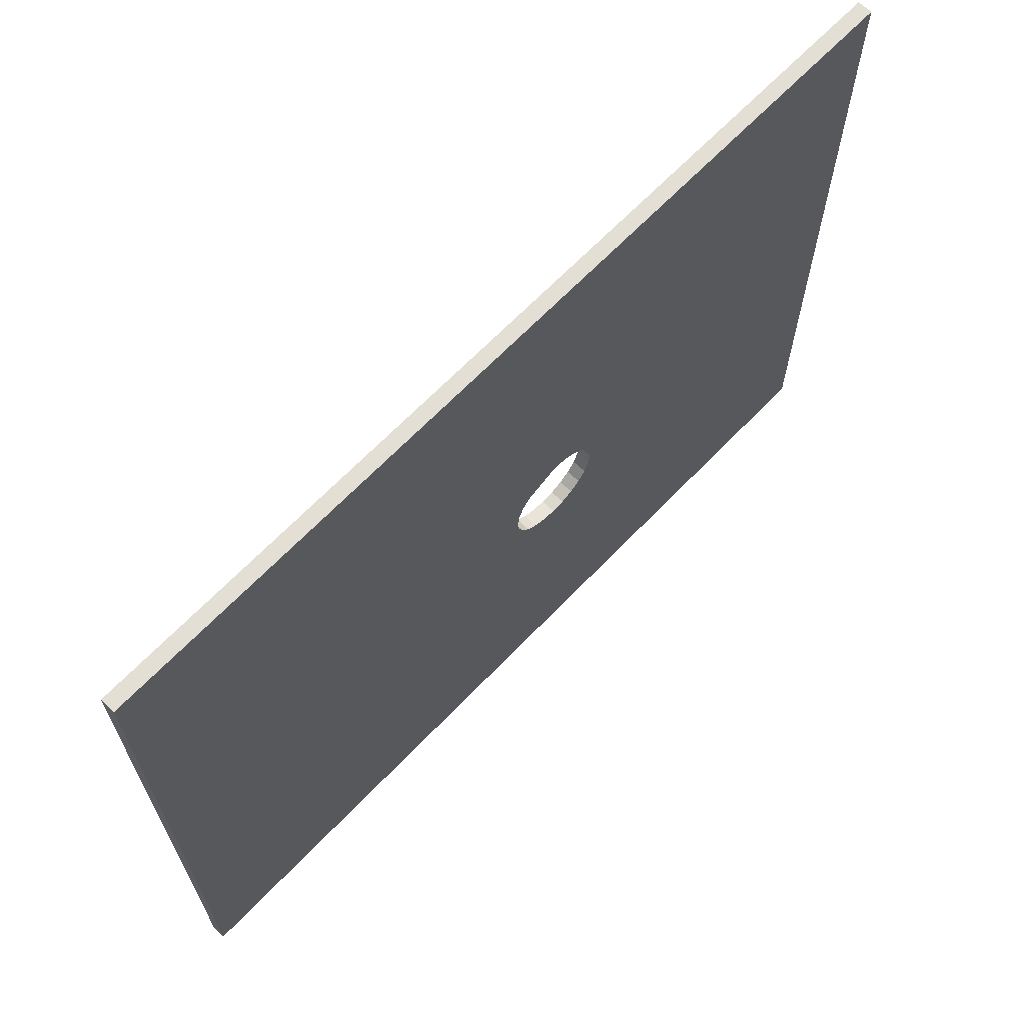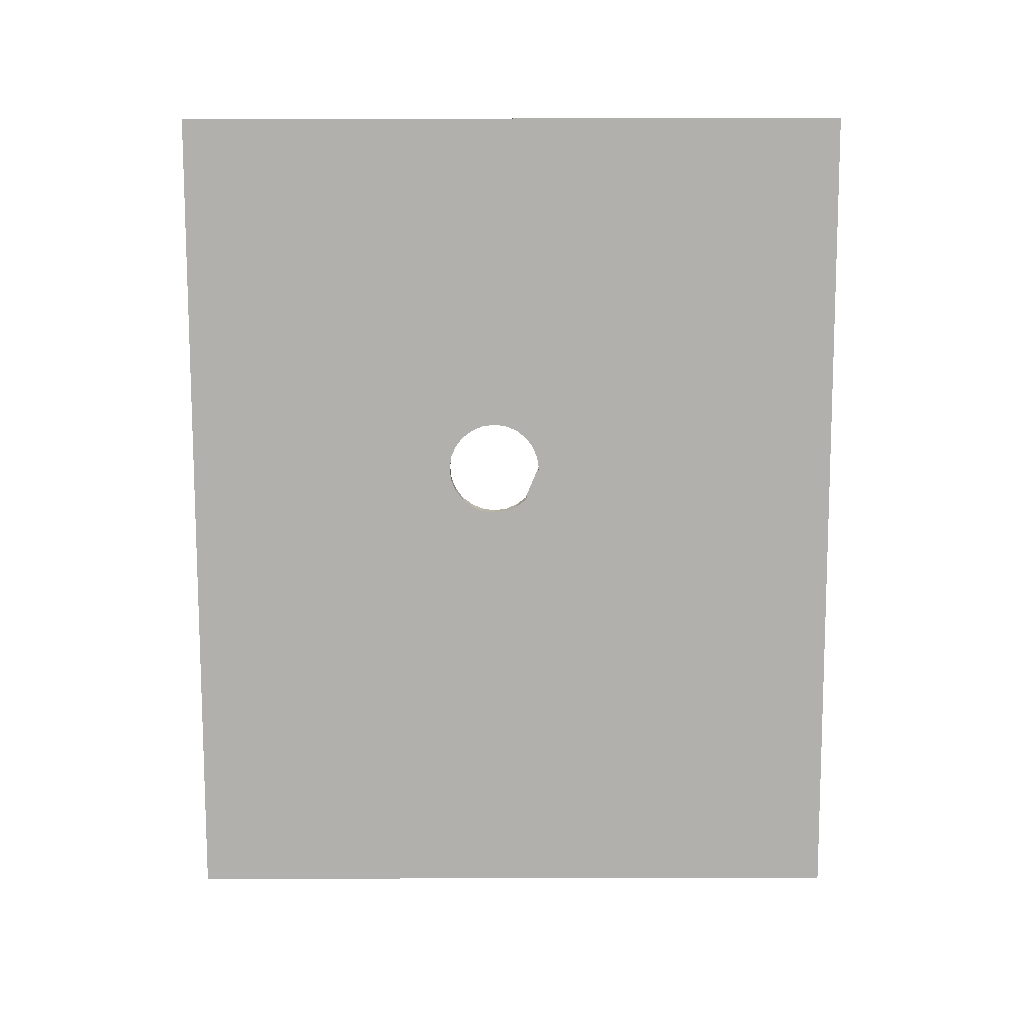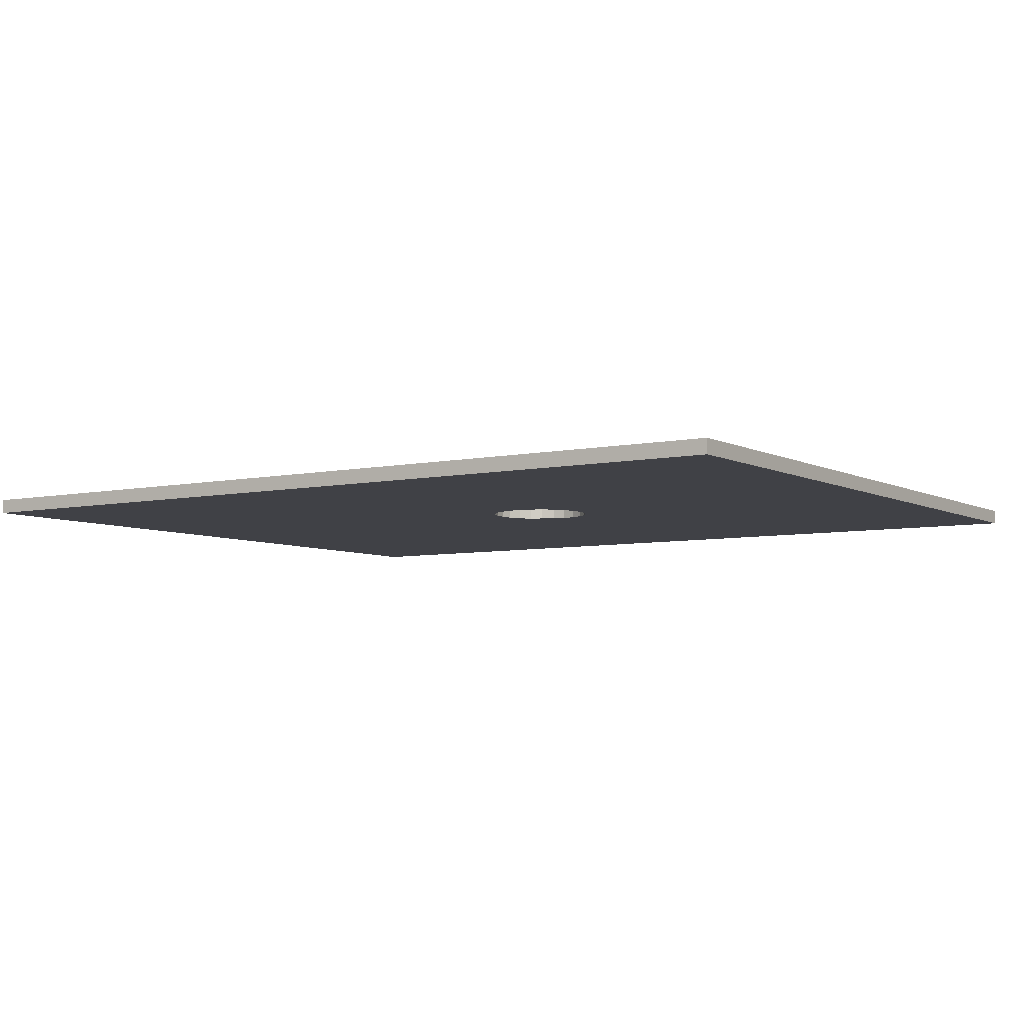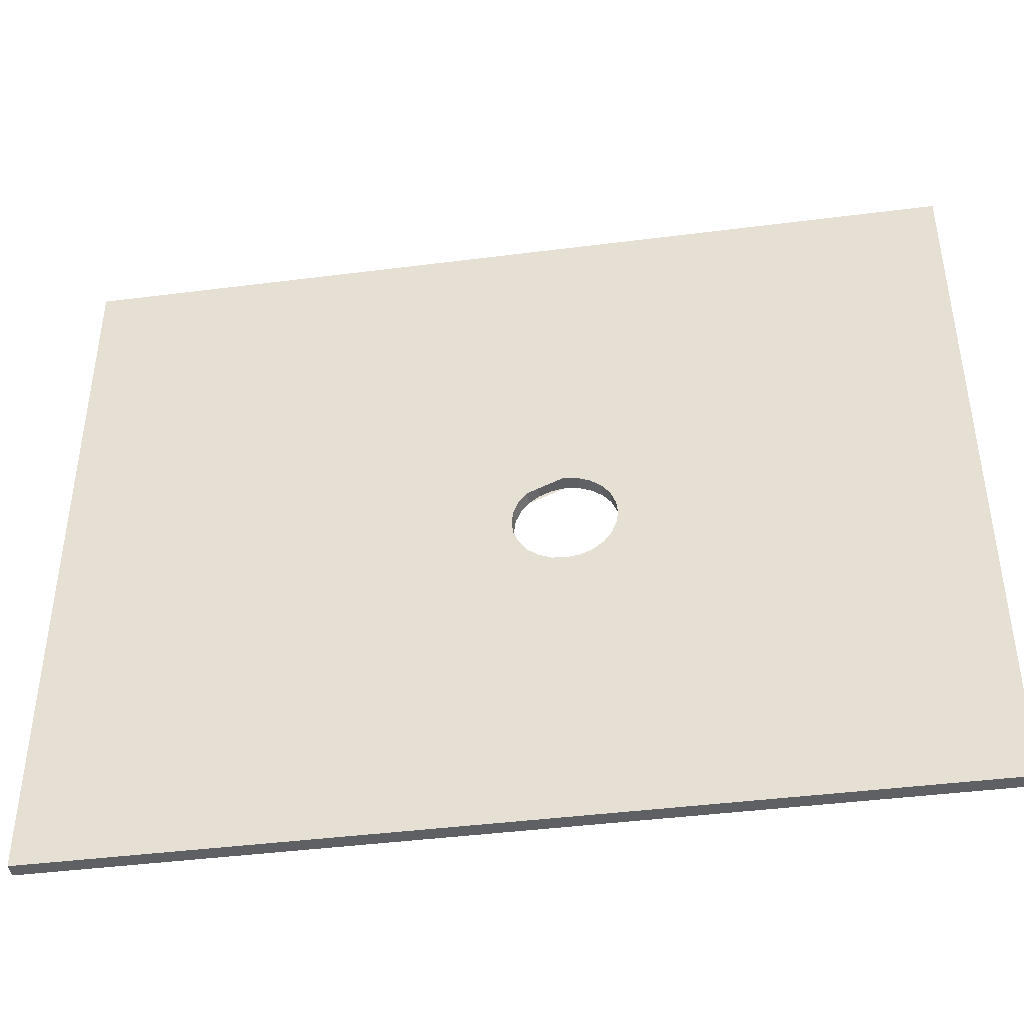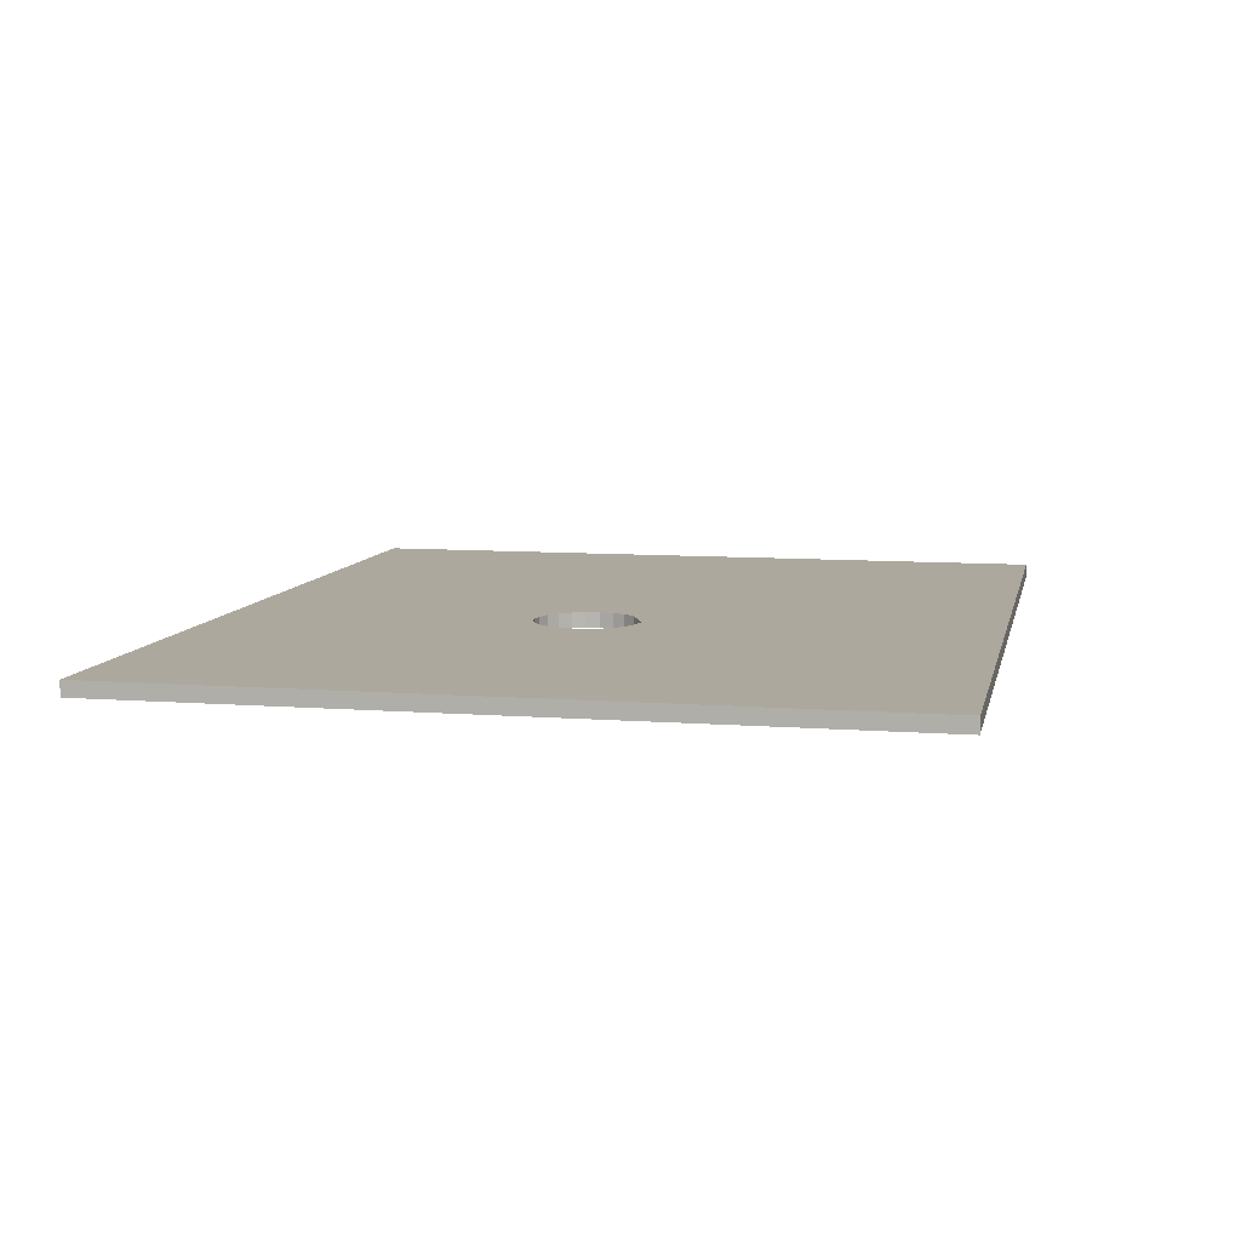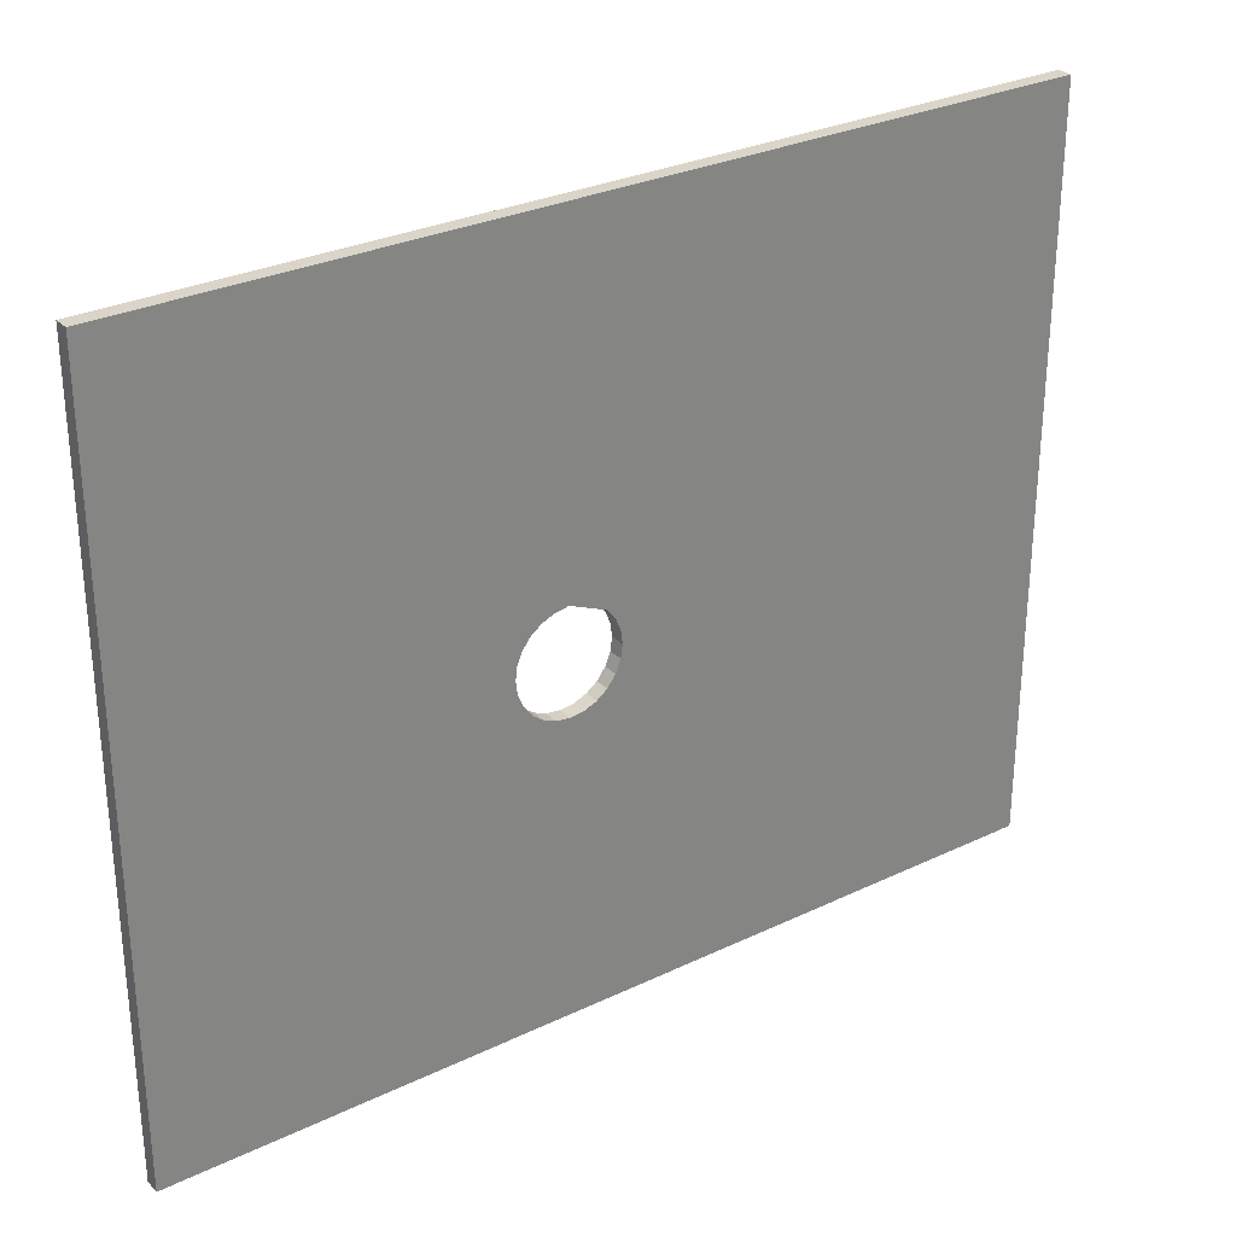
<metadata>
{"format":"obj","ext":"obj","renderer":"f3d","projection":"perspective","resolution":1024,"background":"white","views":[{"elev":66.3,"azim":-46.2,"up":"+Y"},{"elev":-78.8,"azim":90.1,"up":"+Z"},{"elev":-6.0,"azim":33.5,"up":"+Z"},{"elev":-42.4,"azim":8.7,"up":"+Y"},{"elev":8.7,"azim":101.9,"up":"+Z"},{"elev":29.3,"azim":144.7,"up":"+Y"}]}
</metadata>
<code>
v -0.645 1.401 0.01
v 0.575 1.401 0.01
v -0.645 1.401 -0.01
v 0.575 1.401 -0.01
v -0.645 2.4 0.01
v 0.575 2.4 0.01
v -0.645 2.4 -0.01
v 0.575 2.4 -0.01
v 0.05407 1.805 0.01
v 0.03596 1.803 0.01
v 0.03596 1.803 -0.01
v 0.05407 1.805 -0.01
v 0.07096 1.812 0.01
v 0.07096 1.812 -0.01
v 0.08545 1.823 0.01
v 0.08545 1.823 -0.01
v 0.09658 1.838 0.01
v 0.09658 1.838 -0.01
v 0.1036 1.855 0.01
v 0.1036 1.855 -0.01
v 0.106 1.873 0.01
v 0.106 1.873 -0.01
v 0.1033 1.892 -0.01
v 0.09658 1.908 0.01
v 0.09658 1.908 -0.01
v 0.1036 1.891 -0.01
v 0.1036 1.891 0.01
v 0.1033 1.891 0.01
v 0.08545 1.922 0.01
v 0.08545 1.922 -0.01
v 0.07096 1.933 0.01
v 0.07096 1.933 -0.01
v 0.05407 1.94 0.01
v 0.05407 1.94 -0.01
v 0.03596 1.943 0.01
v 0.03596 1.943 -0.01
v -0.01354 1.922 0.01
v -0.01354 1.922 -0.01
v -0.02467 1.908 0.01
v -0.02467 1.908 -0.01
v -0.03166 1.891 0.01
v -0.03166 1.891 -0.01
v -0.03404 1.873 0.01
v -0.03404 1.873 -0.01
v -0.03166 1.855 0.01
v -0.03166 1.855 -0.01
v -0.02467 1.838 0.01
v -0.02467 1.838 -0.01
v -0.01354 1.823 0.01
v -0.01354 1.823 -0.01
v 0.0009553 1.812 0.01
v 0.0009553 1.812 -0.01
v 0.01784 1.805 0.01
v 0.01784 1.805 -0.01
v 0.03596 1.803 0.01
v 0.05407 1.805 0.01
v 0.07096 1.812 0.01
v 0.08545 1.823 0.01
v 0.09658 1.838 0.01
v 0.1036 1.855 0.01
v 0.106 1.873 0.01
v 0.1036 1.891 0.01
v 0.09658 1.908 0.01
v 0.08545 1.922 0.01
v 0.07096 1.933 0.01
v 0.05407 1.94 0.01
v 0.03596 1.943 0.01
v 0.01784 1.94 0.01
v 0.0009554 1.933 0.01
v -0.01354 1.922 0.01
v -0.02467 1.908 0.01
v -0.03166 1.891 0.01
v -0.03404 1.873 0.01
v -0.03166 1.855 0.01
v -0.02467 1.838 0.01
v -0.01354 1.823 0.01
v 0.0009554 1.812 0.01
v 0.01784 1.805 0.01
v 0.07096 1.812 -0.01
v 0.05407 1.805 -0.01
v 0.09658 1.838 -0.01
v 0.08545 1.823 -0.01
v 0.106 1.873 -0.01
v 0.1036 1.855 -0.01
v 0.09658 1.908 -0.01
v 0.1036 1.891 -0.01
v 0.07096 1.933 -0.01
v 0.08545 1.922 -0.01
v 0.03596 1.943 -0.01
v 0.05407 1.94 -0.01
v 0.0009554 1.933 -0.01
v 0.01784 1.94 -0.01
v -0.02467 1.908 -0.01
v -0.01354 1.922 -0.01
v -0.03404 1.873 -0.01
v -0.03166 1.891 -0.01
v -0.02467 1.838 -0.01
v -0.03166 1.855 -0.01
v 0.0009554 1.812 -0.01
v -0.01354 1.823 -0.01
v 0.03596 1.803 -0.01
v 0.01784 1.805 -0.01
f 1 3 4
f 4 2 1
f 5 6 8
f 8 7 5
f 2 4 8
f 8 6 2
f 8 16 18
f 8 18 20
f 8 20 22
f 8 22 26
f 8 26 23
f 8 23 25
f 8 25 30
f 8 30 32
f 7 8 32
f 7 32 34
f 7 34 36
f 7 36 38
f 7 38 40
f 7 40 42
f 7 42 44
f 3 7 44
f 3 44 46
f 3 46 48
f 3 48 50
f 3 50 52
f 3 52 54
f 3 54 11
f 16 8 4
f 14 16 4
f 12 14 4
f 11 12 4
f 3 11 4
f 3 1 5
f 5 7 3
f 35 33 5
f 37 35 5
f 39 37 5
f 41 39 5
f 43 41 5
f 43 5 1
f 45 43 1
f 47 45 1
f 49 47 1
f 51 49 1
f 53 51 1
f 10 53 1
f 10 1 2
f 5 33 31
f 6 5 31
f 6 31 29
f 6 29 24
f 6 24 28
f 6 28 27
f 6 27 21
f 6 21 19
f 6 19 17
f 6 17 15
f 2 6 15
f 2 15 13
f 2 13 9
f 10 2 9
f 101 55 56
f 56 80 101
f 80 56 57
f 57 79 80
f 58 82 79
f 79 57 58
f 82 58 59
f 59 81 82
f 60 84 81
f 81 59 60
f 84 60 61
f 61 83 84
f 62 86 83
f 83 61 62
f 86 62 63
f 63 85 86
f 64 88 85
f 85 63 64
f 88 64 65
f 65 87 88
f 66 90 87
f 87 65 66
f 90 66 67
f 67 89 90
f 68 92 89
f 89 67 68
f 92 68 69
f 69 91 92
f 70 94 91
f 91 69 70
f 94 70 71
f 71 93 94
f 72 96 93
f 93 71 72
f 96 72 73
f 73 95 96
f 74 98 95
f 95 73 74
f 98 74 75
f 75 97 98
f 76 100 97
f 97 75 76
f 100 76 77
f 77 99 100
f 78 102 99
f 99 77 78
f 102 78 55
f 55 101 102

</code>
